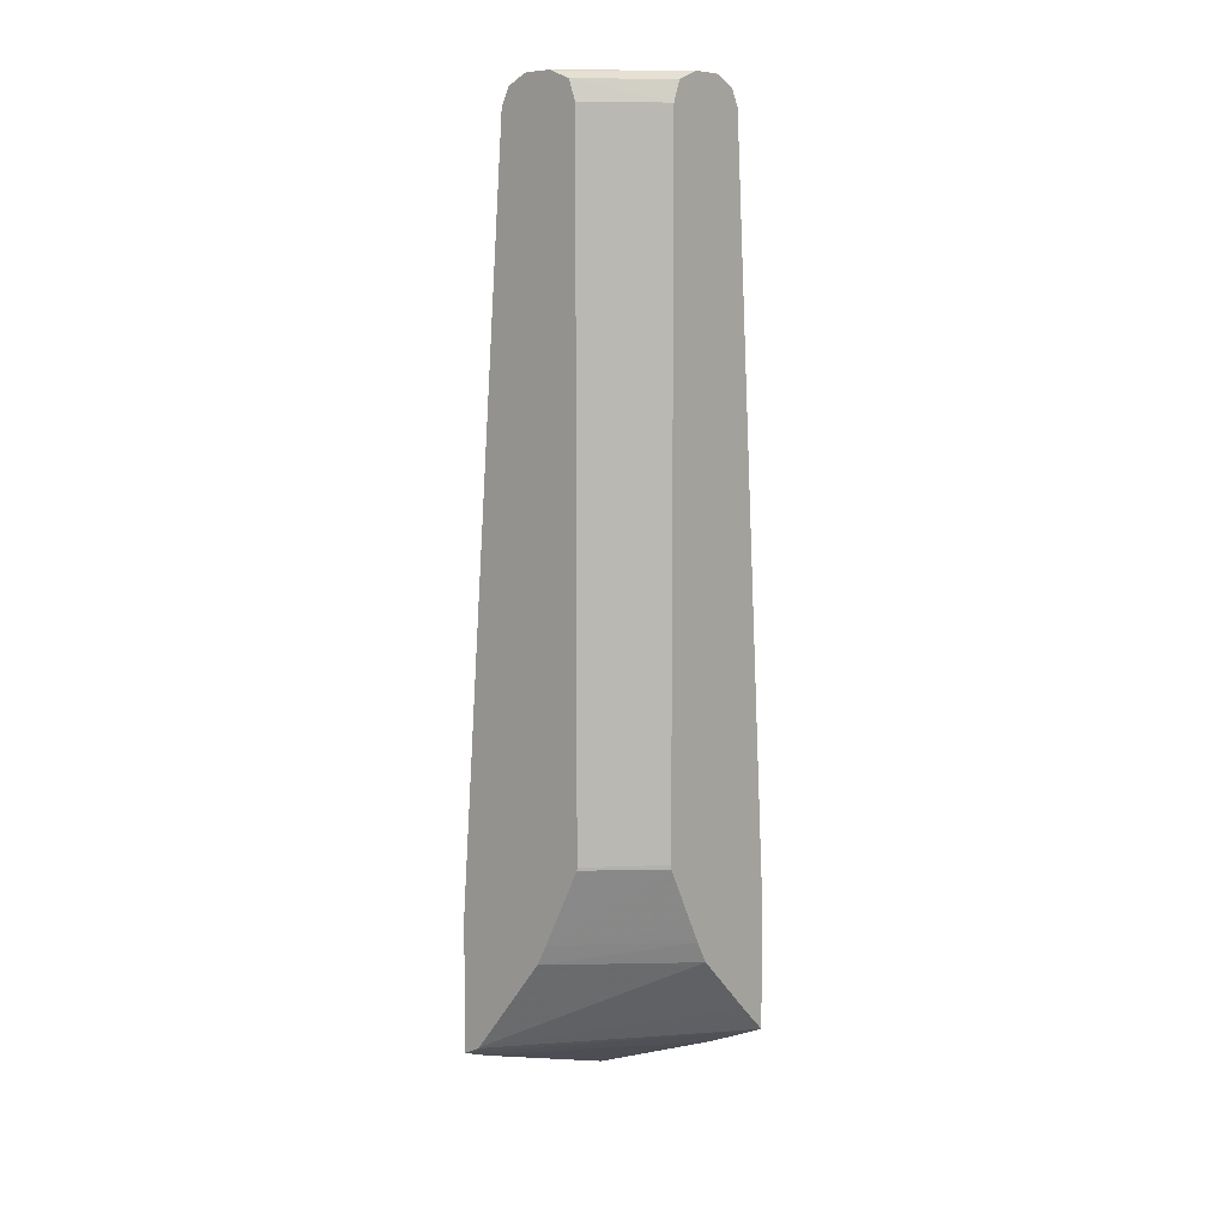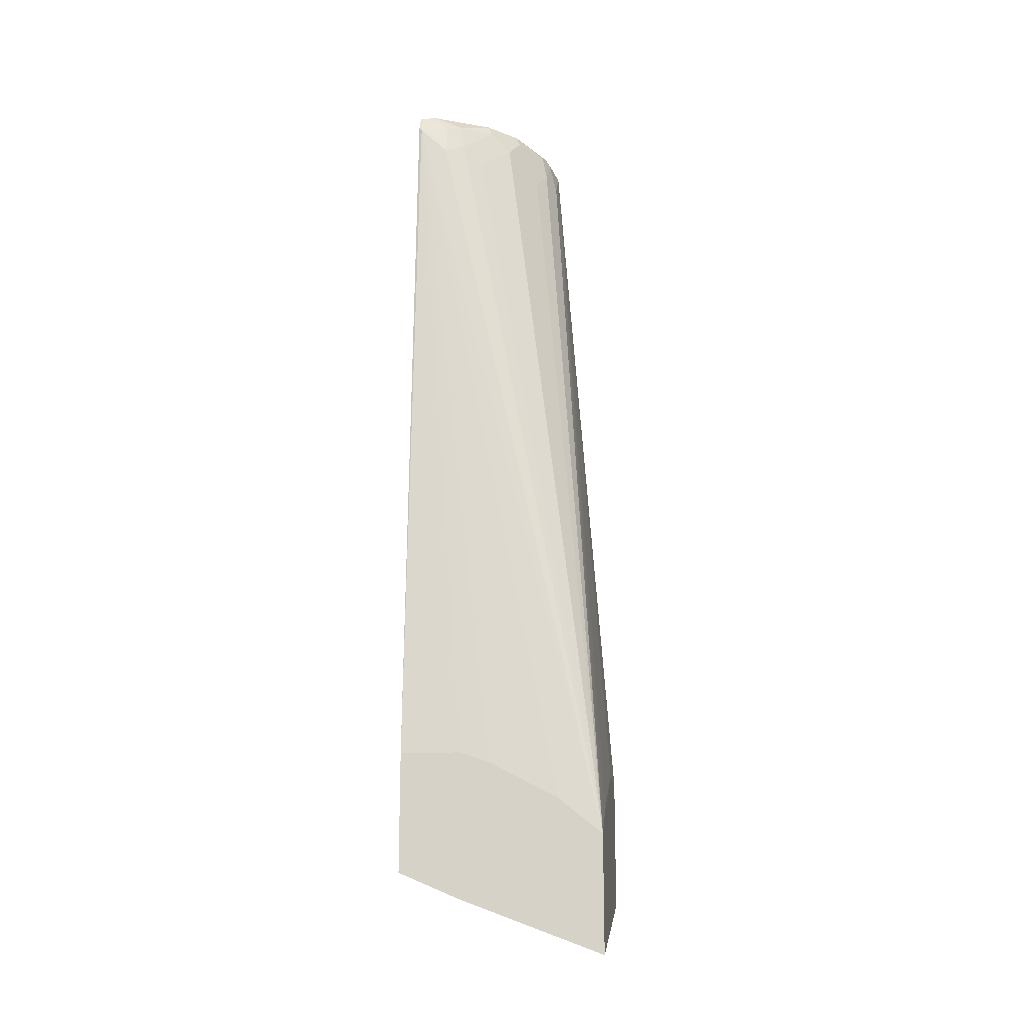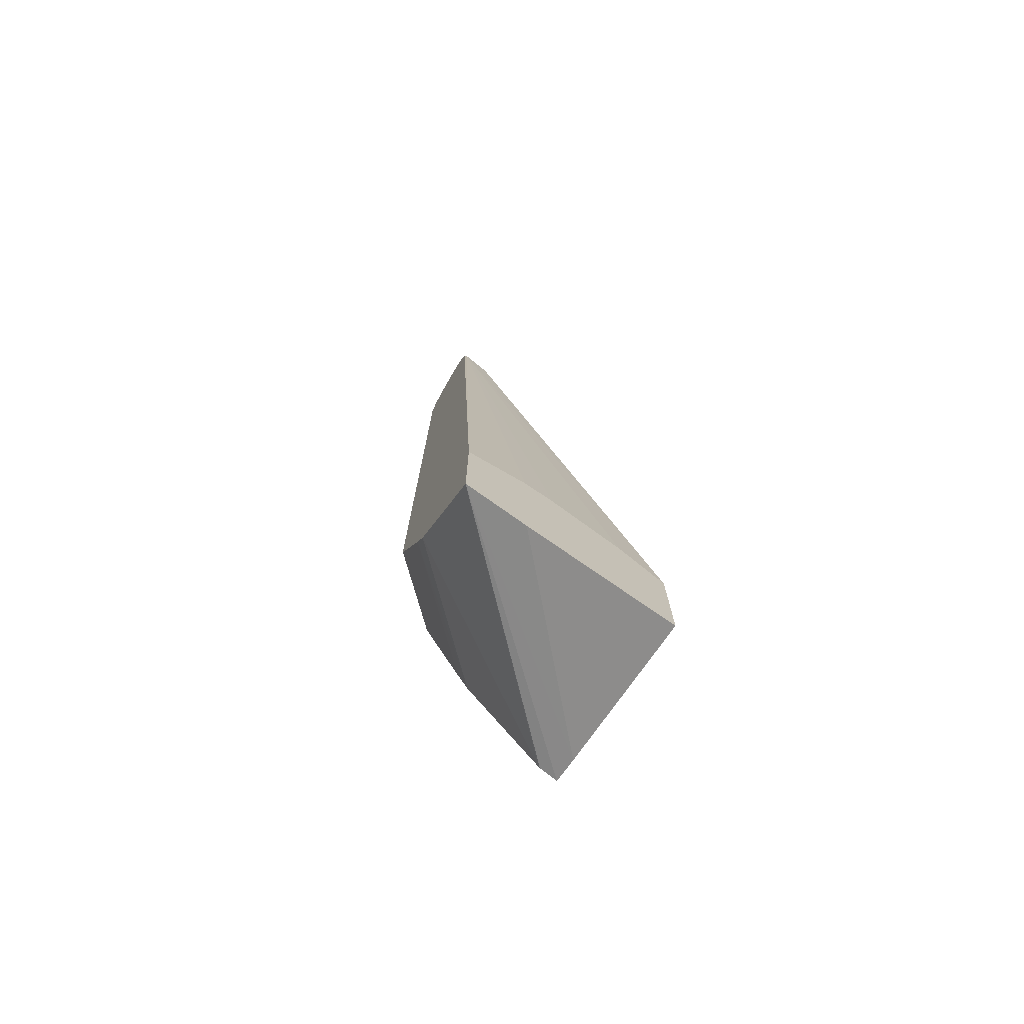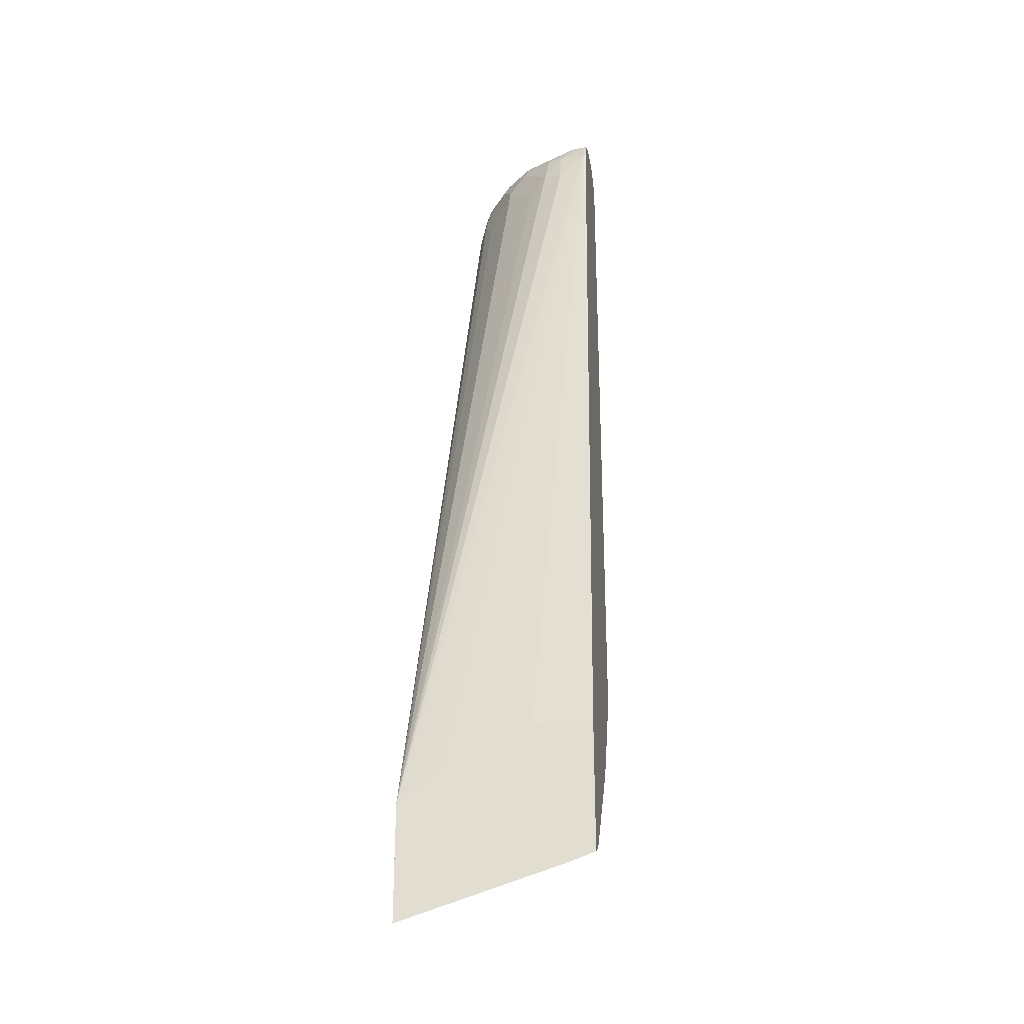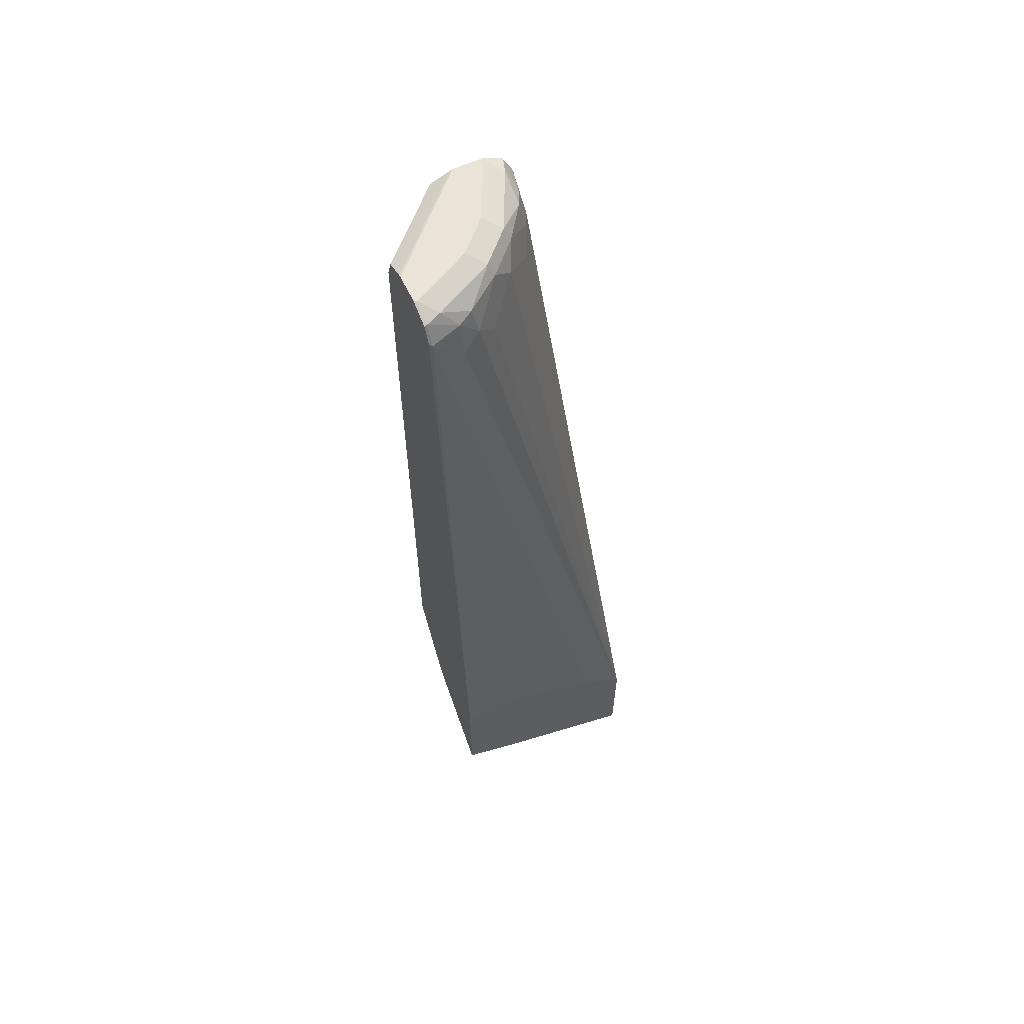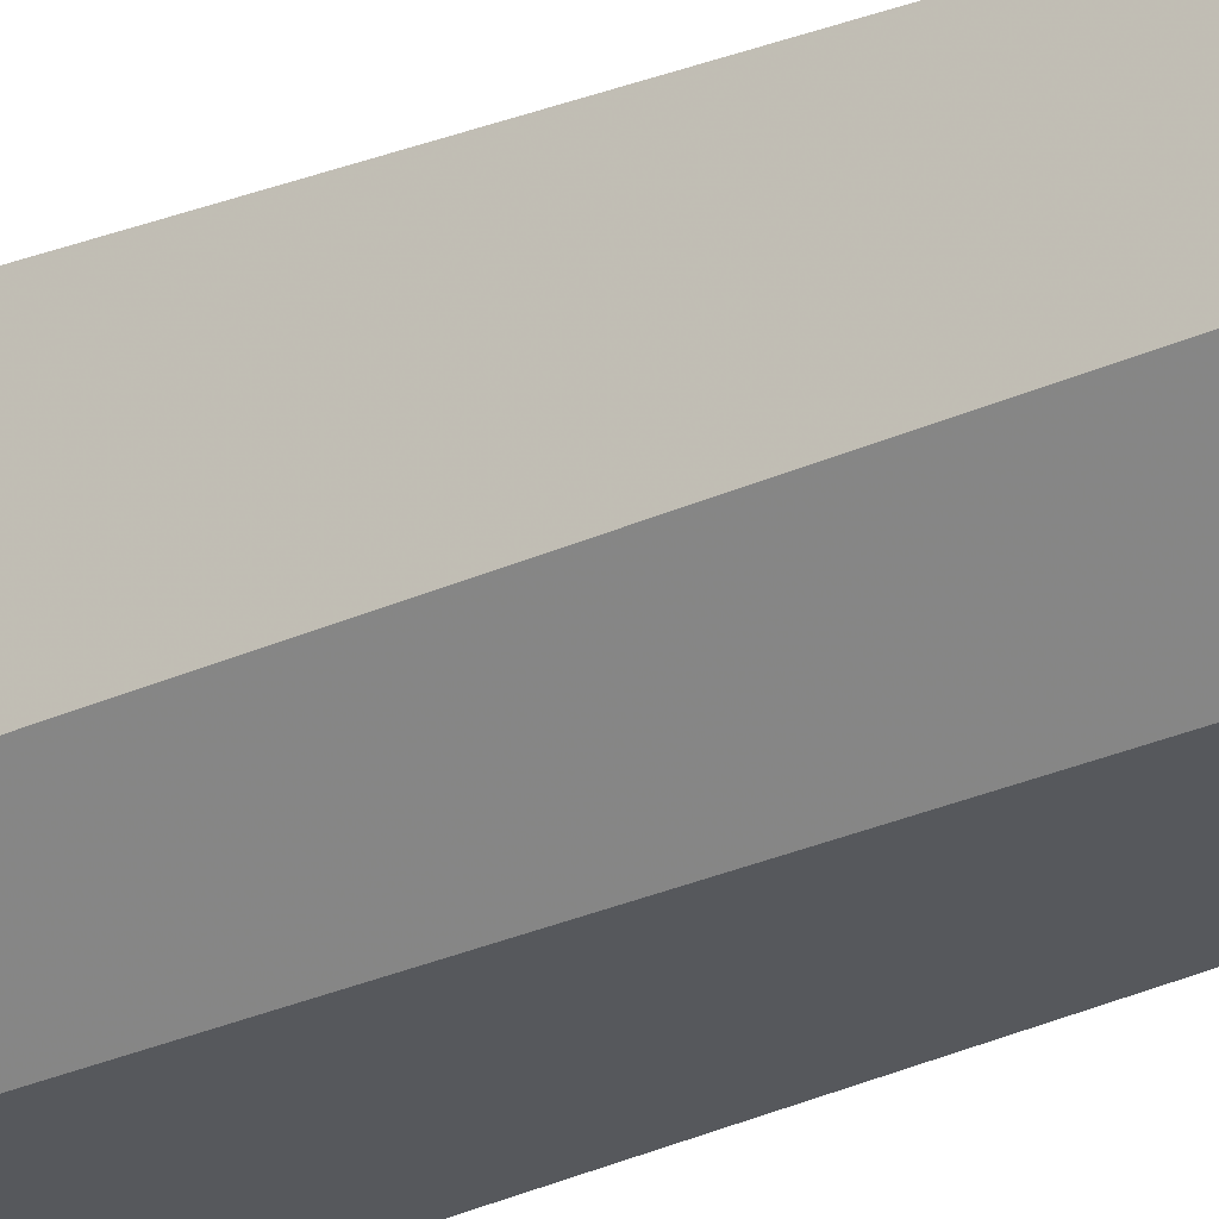
<metadata>
{"format":"obj","ext":"obj","renderer":"f3d","projection":"perspective","resolution":1024,"background":"white","views":[{"elev":7.7,"azim":131.5,"up":"+Y"},{"elev":-16.5,"azim":-83.1,"up":"+Y"},{"elev":-74.7,"azim":-120.0,"up":"+Y"},{"elev":-27.8,"azim":9.3,"up":"+Y"},{"elev":60.9,"azim":-115.5,"up":"+Y"},{"elev":-27.7,"azim":125.2,"up":"+Z"}]}
</metadata>
<code>
v -0.1314 0.2589 0.1384
v -0.1314 0.2962 0.03993
v -0.01801 0.2933 0.1384
v -0.1314 0.3388 0.1384
v -0.1314 0.3142 -0.00193
v 0.001313 0.3001 0.1384
v -0.1314 0.3635 0.1081
v -0.1198 0.3476 0.1384
v -1.181e-05 0.8982 0.09979
v -0.01996 0.8782 0.09979
v -0.03327 0.8849 0.09314
v -0.04659 0.8716 0.08649
v -0.06652 0.8915 0.06654
v -0.08648 0.8716 0.04658
v -0.09315 0.8849 0.03327
v -0.0998 0.8782 0.01997
v -0.0998 0.8982 6.83e-06
v -0.1118 0.3333 -0.00193
v 0.001313 0.307 0.1255
v 0.001313 0.3061 0.1264
v -0.1314 0.396 -0.00193
v 0.001313 0.3899 0.1384
v -0.1314 0.389 0.05989
v -0.1011 0.36 0.1384
v 0.001313 0.8982 0.09931
v 0.001313 0.8995 0.09914
v -1.181e-05 0.9115 0.09314
v -0.01996 0.9007 0.0948
v -0.05988 0.3808 0.1384
v -0.03992 0.3899 0.1384
v -0.02995 0.9032 0.08981
v -0.05323 0.9048 0.07318
v -0.07318 0.9048 0.05323
v -0.08981 0.9032 0.02994
v -0.09481 0.9007 0.01997
v -0.09315 0.9115 6.83e-06
v -0.09883 0.9001 -0.00193
v -0.09907 0.8982 -0.00193
v -0.1314 0.396 0.03993
v -0.07318 0.3726 -0.00193
v 0.001313 0.3726 0.07318
v 0.001313 0.9111 0.09336
v 0.001313 0.9116 0.09242
v -1.181e-05 0.9182 0.07984
v -0.009986 0.9131 0.08981
v -0.04991 0.9131 0.06985
v -0.06986 0.9131 0.0499
v -0.08981 0.9131 0.009981
v -0.07983 0.9182 6.83e-06
v -0.09209 0.9116 -0.00193
v -0.09346 0.9108 -0.00193
v -0.06516 0.3872 -0.00193
v 0.001313 0.3868 0.06561
v 0.001313 0.9178 0.08
v 0.001313 0.9182 0.07852
v -0.03992 0.9182 0.05989
v -0.05988 0.9182 0.03993
v -0.0779 0.9182 -0.00193
v -0.08008 0.9176 -0.00193
v -0.05916 0.3992 -0.00193
v -0.03921 0.4391 -0.00193
v 0.001313 0.3992 0.0594
v 0.001313 0.9182 0.05989
v -0.05988 0.9182 -0.00193
v 0.001313 0.4391 0.03944
v 0.001313 0.4267 0.04564
v -0.03896 0.4421 -0.00193
v 0.001313 0.9178 0.05838
v -0.05768 0.9176 -0.00193
v 0.001313 0.4411 0.03927
v -0.03896 0.8982 -0.00193
v 0.001313 0.912 0.04438
v -0.04421 0.9121 -0.00193
v 0.001313 0.8982 0.03927
f 26 42 27
f 27 42 43
f 27 43 44
f 27 44 45
f 27 45 28
f 19 40 41
f 28 45 31
f 32 47 33
f 31 46 32
f 32 46 47
f 34 47 48
f 33 47 34
f 34 48 35
f 18 40 19
f 31 45 46
f 17 39 23
f 12 32 13
f 17 38 21
f 11 28 31
f 35 48 36
f 11 31 32
f 11 32 12
f 13 32 33
f 13 33 15
f 17 21 39
f 13 15 14
f 15 34 35
f 15 35 16
f 16 35 17
f 17 35 36
f 17 36 37
f 17 37 38
f 15 33 34
f 36 48 49
f 67 71 74
f 36 50 51
f 52 60 53
f 53 60 61
f 53 61 62
f 61 65 66
f 61 67 65
f 63 68 64
f 49 59 50
f 64 68 69
f 67 74 70
f 68 72 73
f 68 73 69
f 71 73 72
f 71 72 74
f 10 28 11
f 65 67 70
f 49 58 59
f 47 49 48
f 47 57 49
f 36 51 37
f 40 52 41
f 41 52 53
f 43 54 44
f 44 54 55
f 44 55 63
f 44 63 64
f 44 64 58
f 44 58 49
f 44 49 57
f 44 57 56
f 44 56 45
f 45 56 46
f 46 56 47
f 47 56 57
f 36 49 50
f 9 22 25
f 61 66 62
f 9 29 30
f 4 11 12
f 4 12 13
f 4 13 14
f 4 14 15
f 4 15 16
f 4 16 17
f 4 10 11
f 4 17 7
f 5 19 20
f 5 20 6
f 5 21 38
f 5 38 37
f 5 37 51
f 5 51 50
f 5 18 19
f 4 8 9
f 3 5 6
f 2 5 3
f 9 30 22
f 1 2 3
f 1 3 6
f 1 6 22
f 1 22 30
f 1 30 29
f 1 29 24
f 1 24 8
f 1 8 4
f 1 4 7
f 1 7 23
f 1 23 39
f 1 39 21
f 1 21 5
f 1 5 2
f 5 50 59
f 5 59 58
f 4 9 10
f 5 64 69
f 6 68 63
f 6 63 55
f 6 55 54
f 6 54 43
f 6 42 26
f 6 26 25
f 6 25 22
f 7 17 23
f 8 24 9
f 9 25 26
f 9 26 27
f 9 27 28
f 9 28 10
f 5 58 64
f 9 24 29
f 6 72 68
f 6 74 72
f 6 43 42
f 5 73 71
f 6 70 74
f 5 71 67
f 5 67 61
f 5 61 60
f 5 60 52
f 5 40 18
f 6 20 19
f 5 52 40
f 6 41 53
f 6 53 62
f 6 62 66
f 6 66 65
f 6 65 70
f 6 19 41
f 5 69 73

</code>
